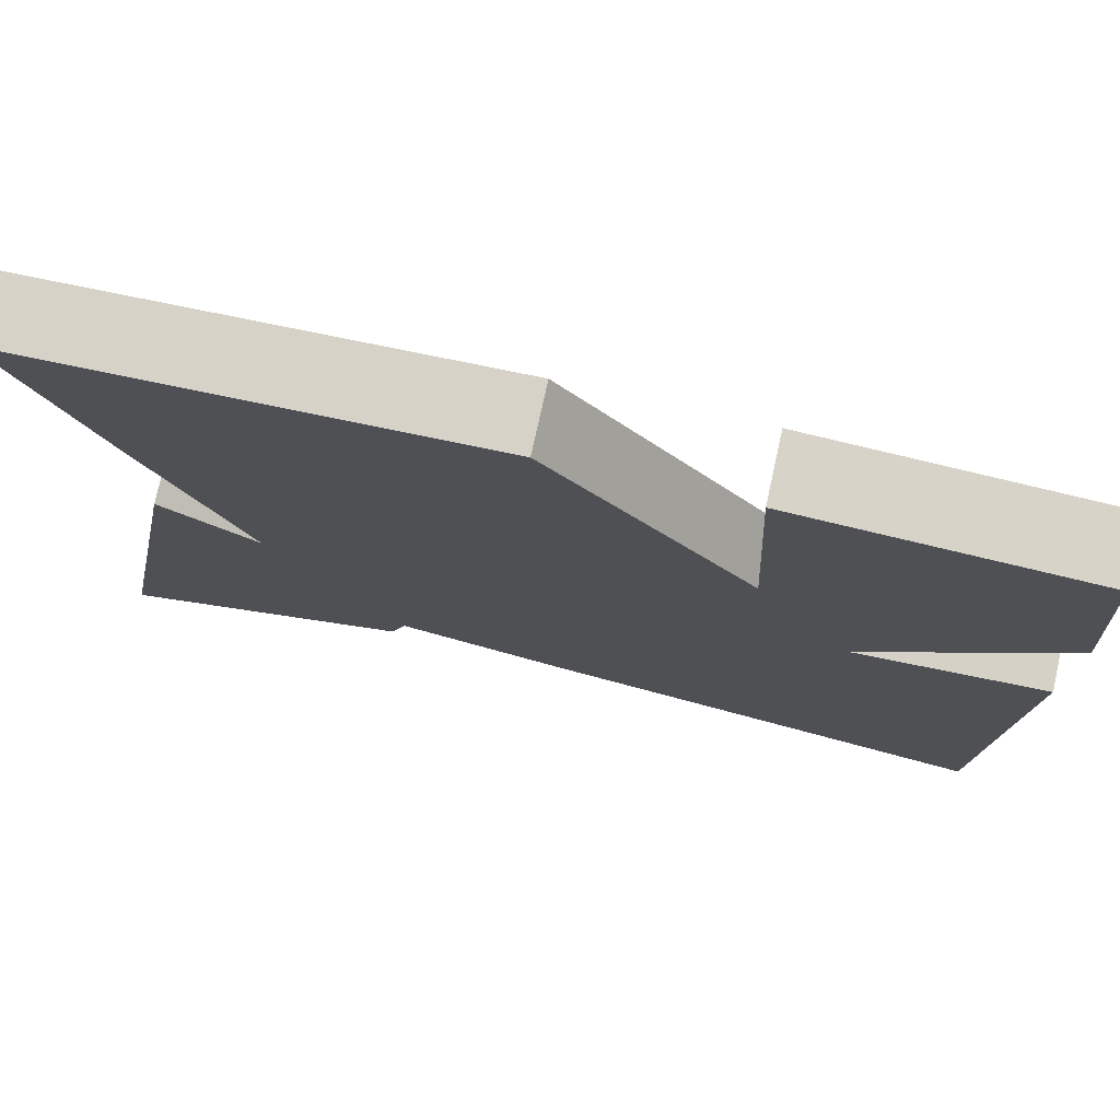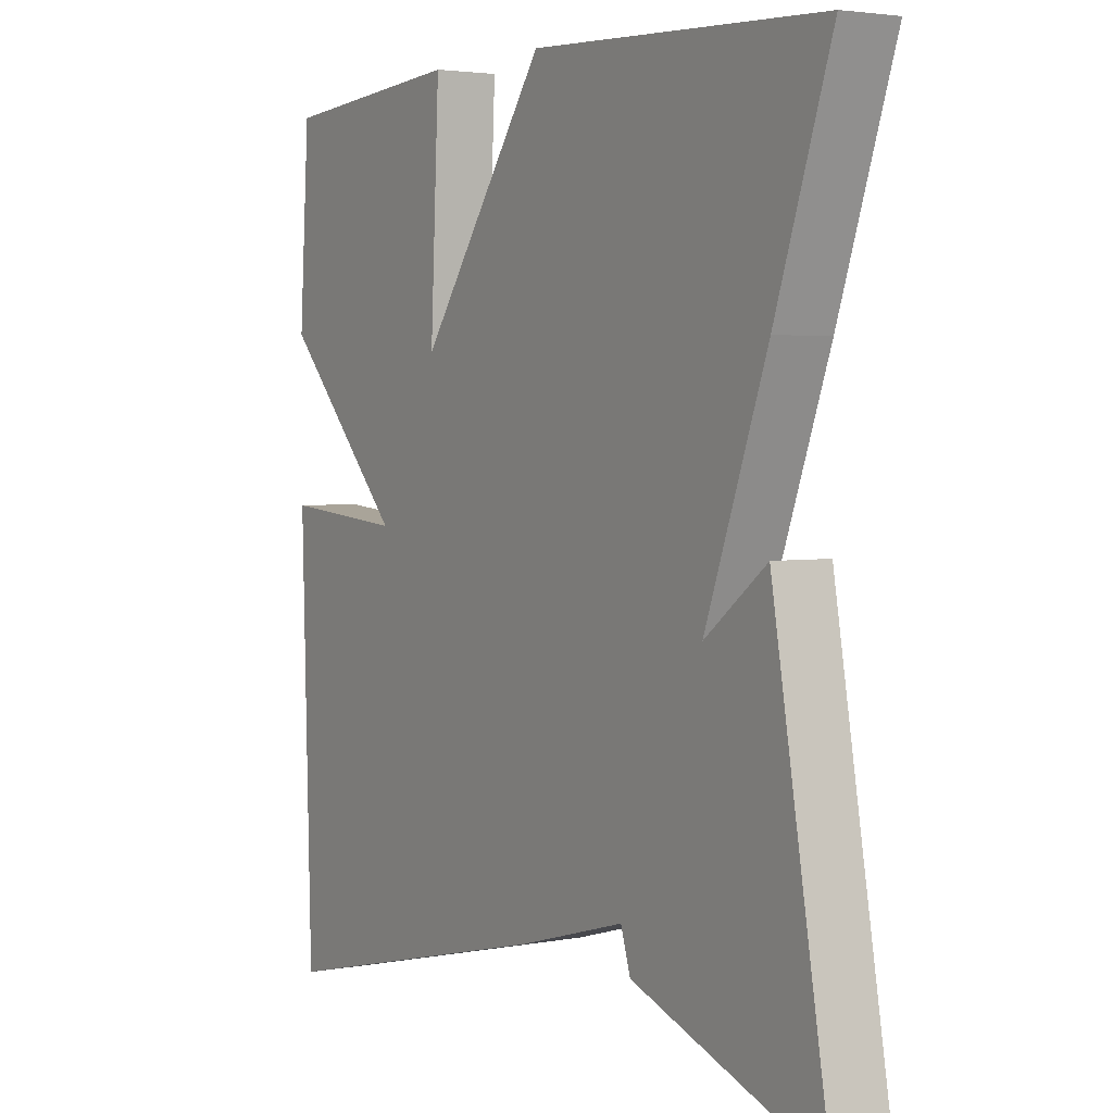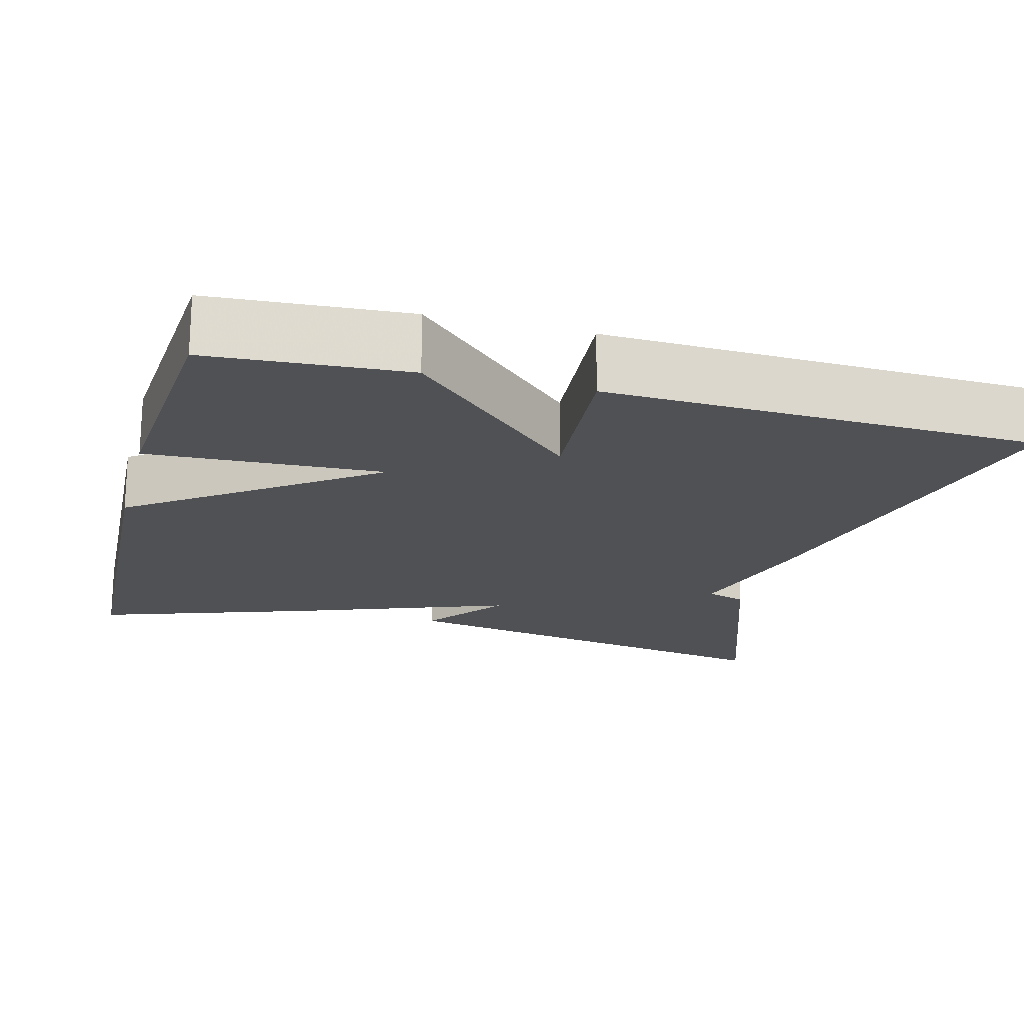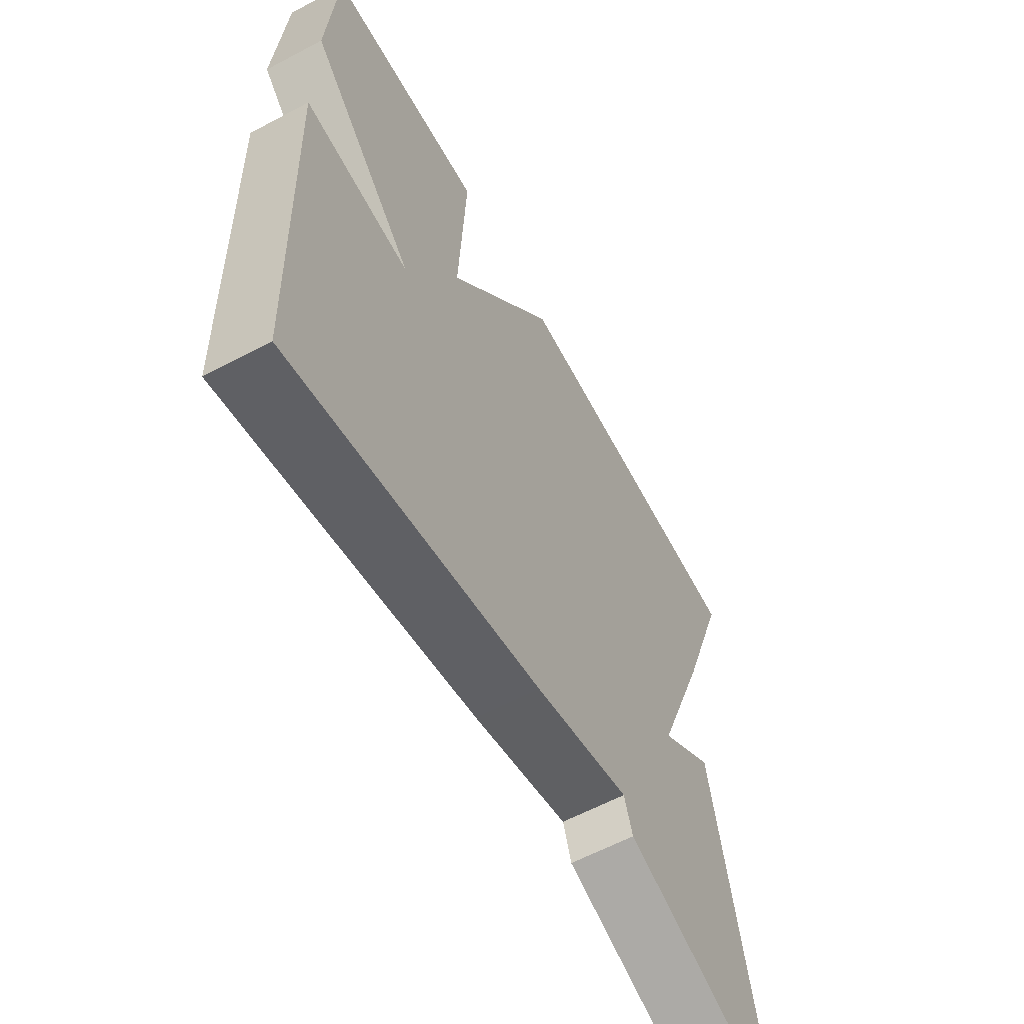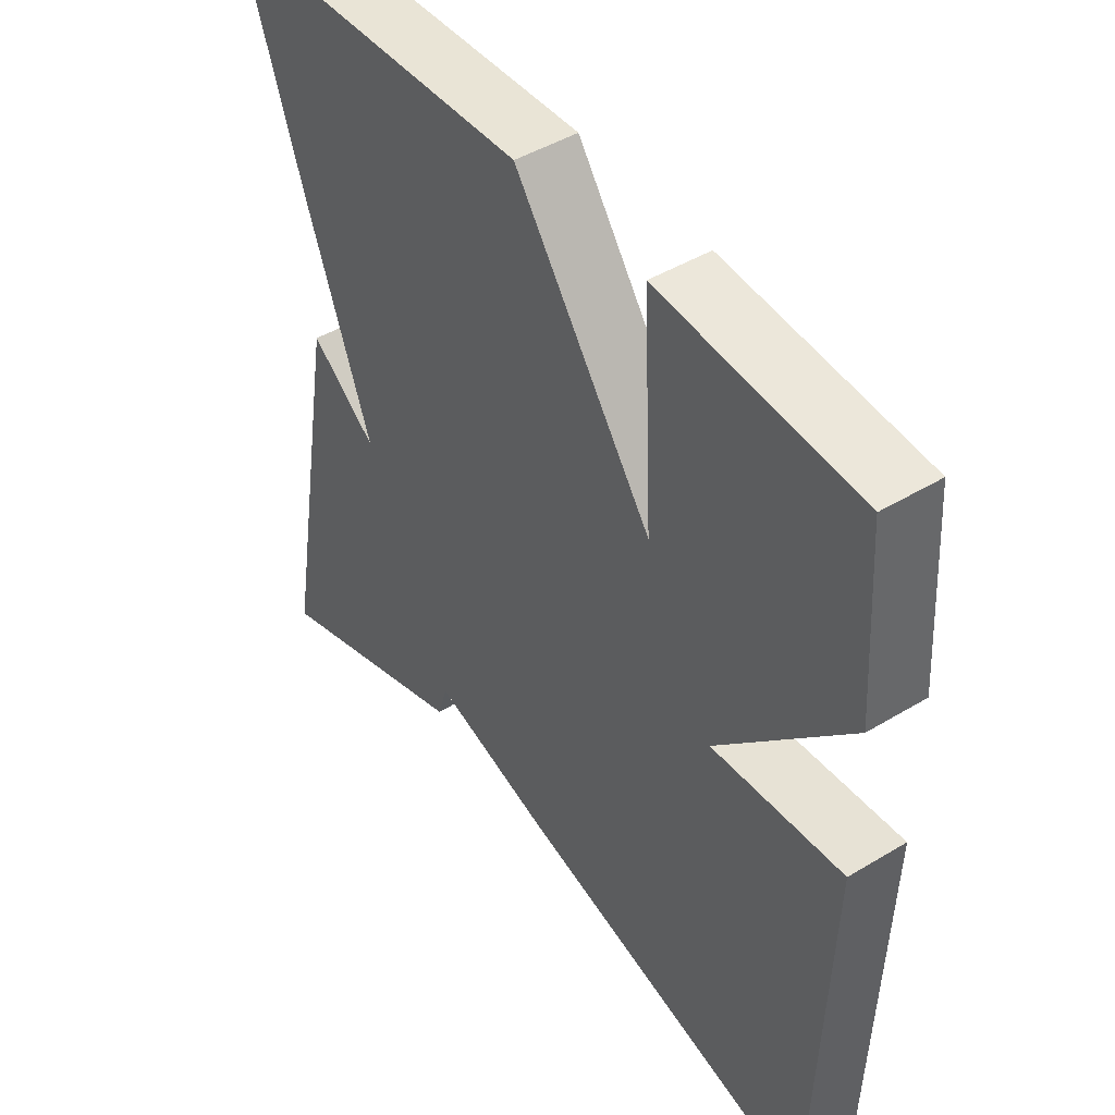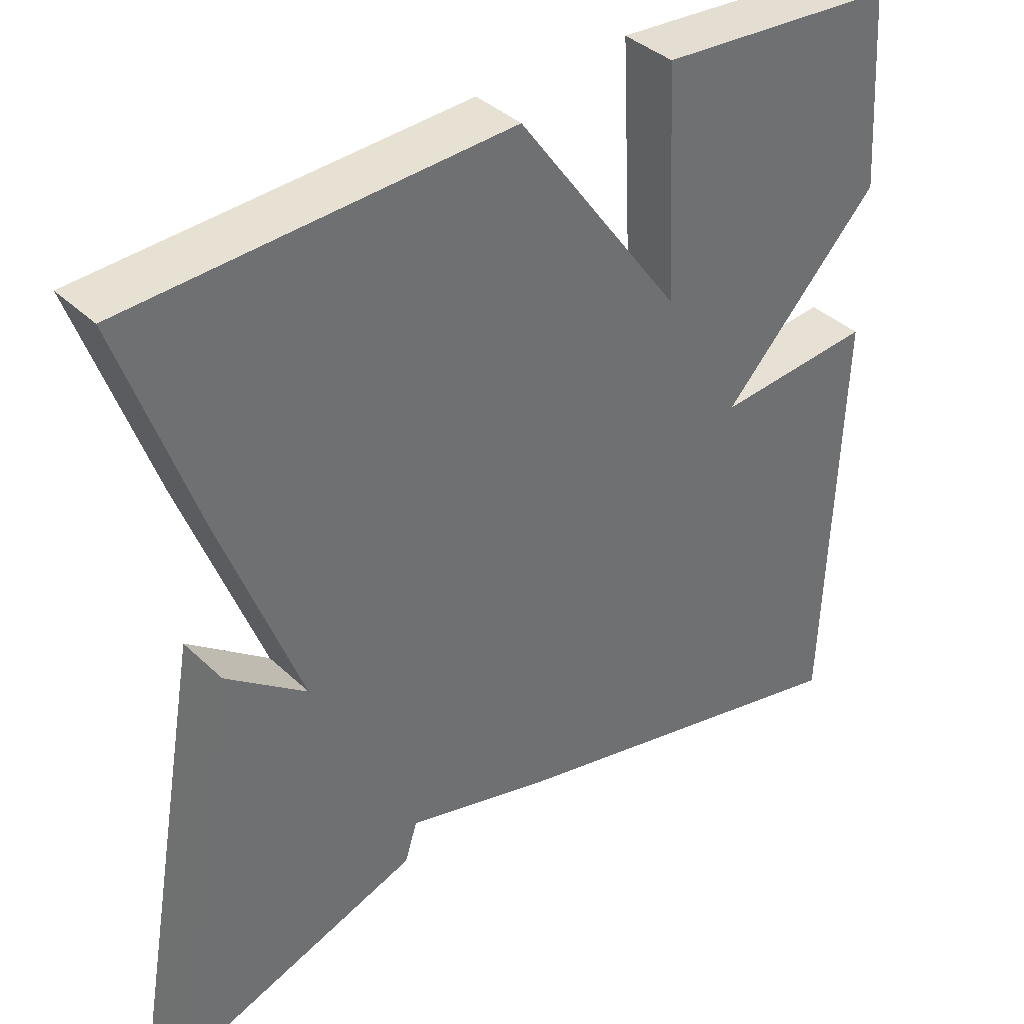
<metadata>
{"format":"obj","ext":"obj","renderer":"f3d","projection":"perspective","resolution":1024,"background":"white","views":[{"elev":77.0,"azim":12.4,"up":"+Z"},{"elev":3.0,"azim":-121.9,"up":"+Z"},{"elev":-19.5,"azim":75.0,"up":"+Y"},{"elev":-61.0,"azim":118.4,"up":"+Z"},{"elev":45.9,"azim":55.3,"up":"+Z"},{"elev":38.1,"azim":-40.1,"up":"+Z"}]}
</metadata>
<code>
v -0.5 0.07 0.5
v -0.009 0.07 0.523
v 0.206 0.07 0.224
v 0.191 0.07 0.523
v 0.5 0.07 0.5
v 0.517 0.07 0.25
v 0.312 0.07 0.033
v 0.517 0.07 0.05
v 0.5 0.07 -0.5
v 0.018 0.07 -0.387
v -0.166 0.07 -0.336
v -0.182 0.07 -0.387
v -0.5 0.07 -0.5
v -0.406 0.07 0.027
v -0.302 0.07 -0.052
v -0.406 0.07 0.227
v -0.5 0 0.5
v -0.009 0 0.523
v 0.206 0 0.224
v 0.191 0 0.523
v 0.5 0 0.5
v 0.517 0 0.25
v 0.312 0 0.033
v 0.517 0 0.05
v 0.5 0 -0.5
v 0.018 0 -0.387
v -0.166 0 -0.336
v -0.182 0 -0.387
v -0.5 0 -0.5
v -0.406 0 0.027
v -0.302 0 -0.052
v -0.406 0 0.227
f 1 2 3
f 16 1 3
f 15 16 3
f 13 14 15
f 12 13 15
f 11 12 15
f 10 11 15
f 9 10 15
f 8 9 15
f 7 8 15
f 7 15 3
f 5 6 7
f 4 5 7
f 3 4 7
f 19 18 17
f 19 17 32
f 19 32 31
f 31 30 29
f 31 29 28
f 31 28 27
f 31 27 26
f 31 26 25
f 31 25 24
f 31 24 23
f 19 31 23
f 23 22 21
f 23 21 20
f 23 20 19
f 1 17 18 2
f 2 18 19 3
f 3 19 20 4
f 4 20 21 5
f 5 21 22 6
f 6 22 23 7
f 7 23 24 8
f 8 24 25 9
f 9 25 26 10
f 10 26 27 11
f 11 27 28 12
f 12 28 29 13
f 13 29 30 14
f 14 30 31 15
f 15 31 32 16
f 16 32 17 1

</code>
